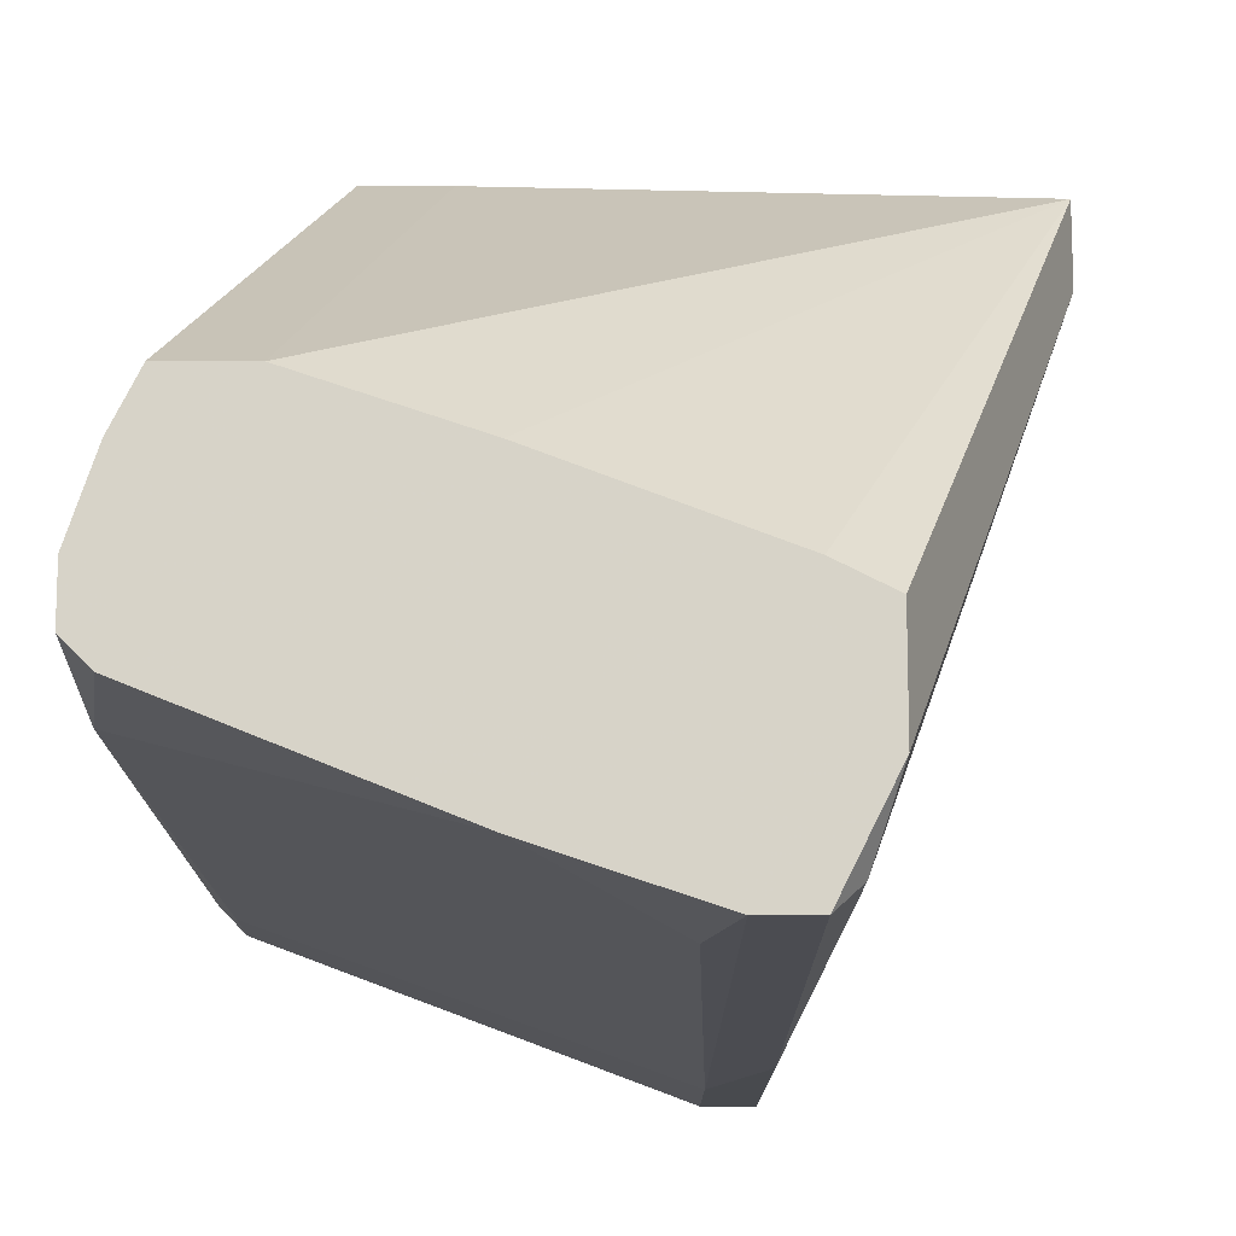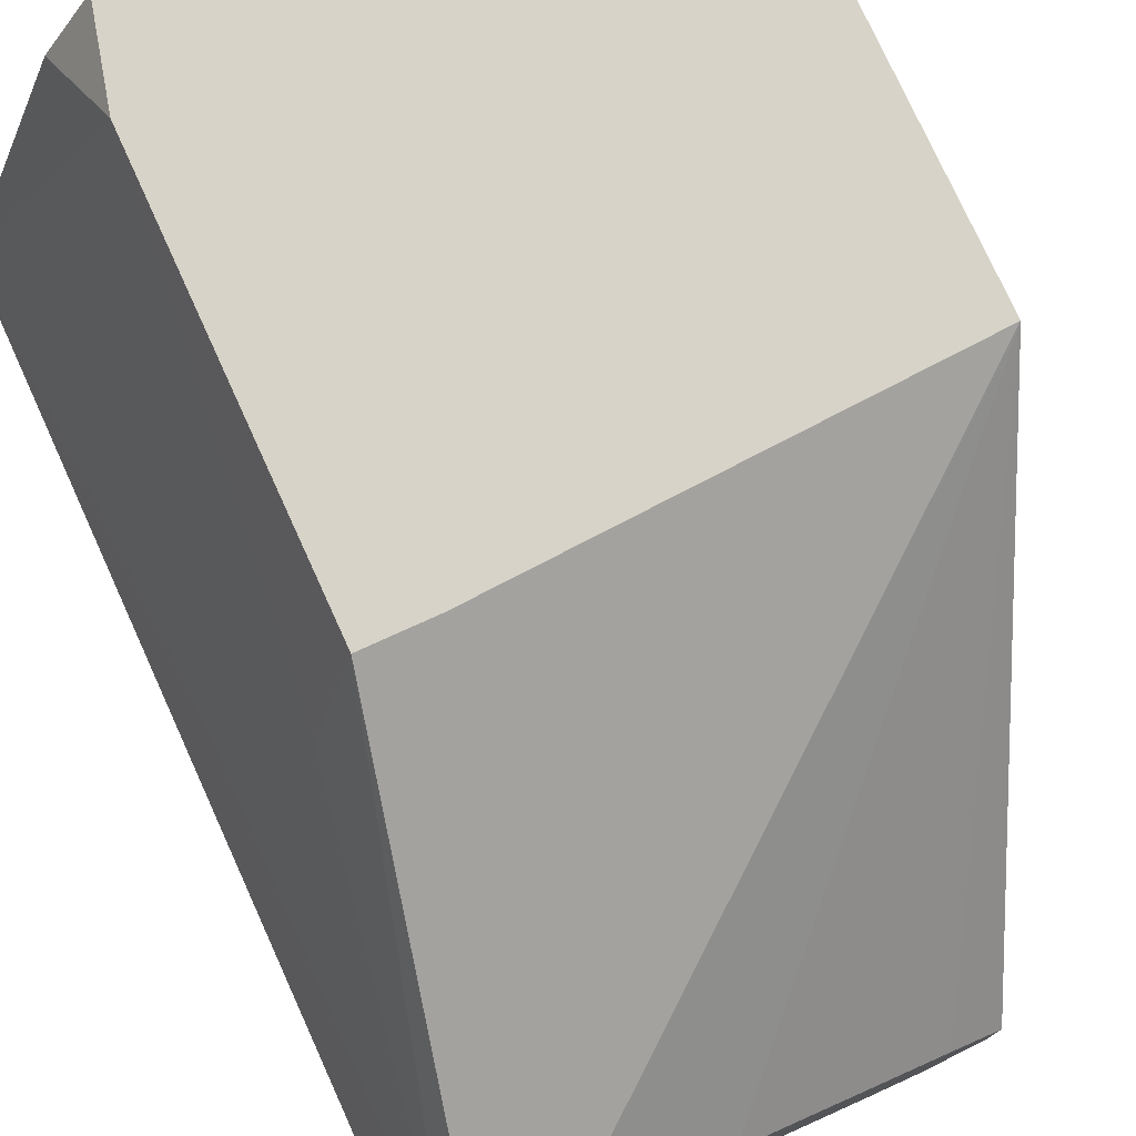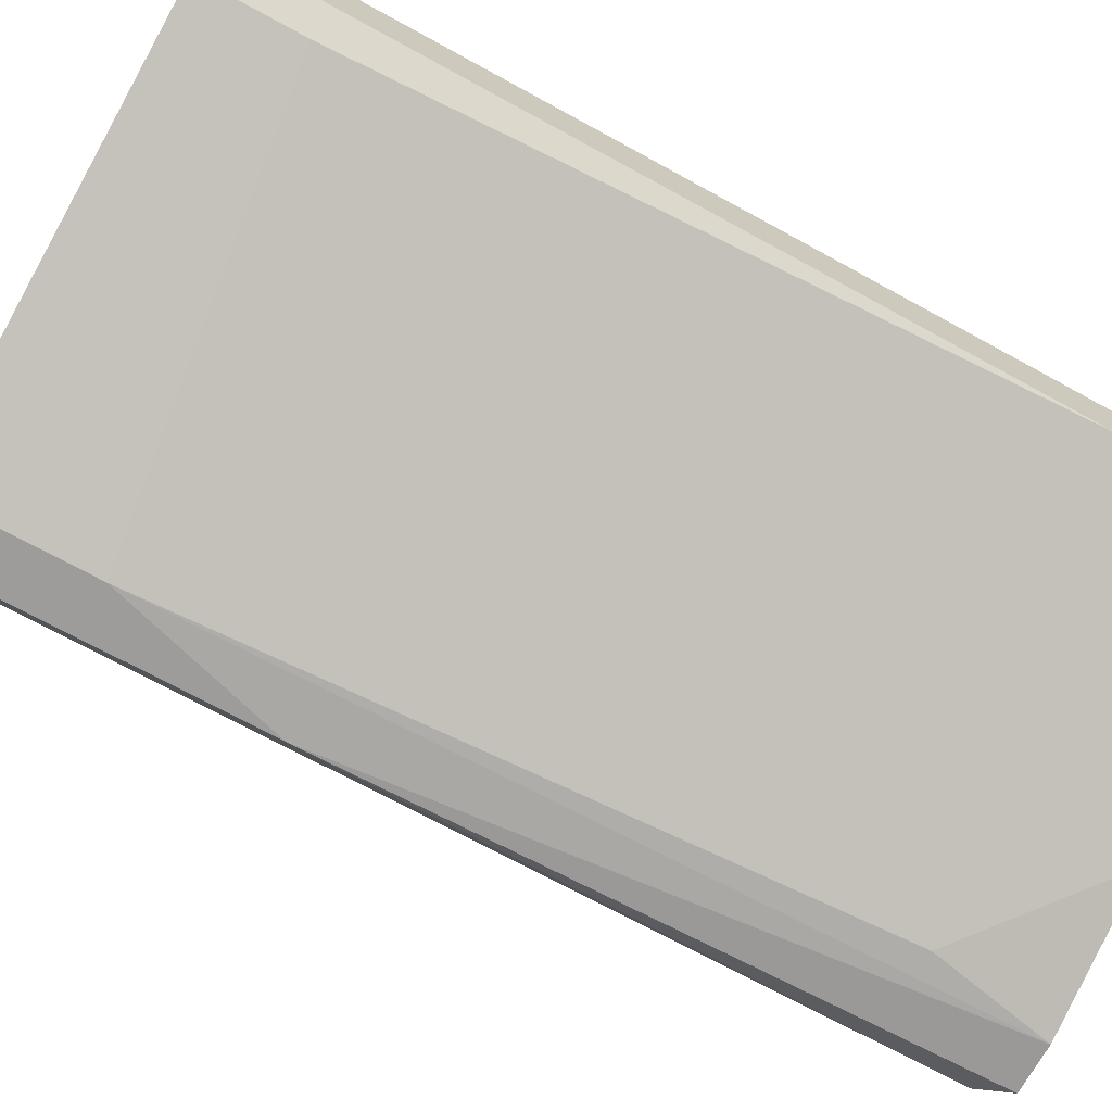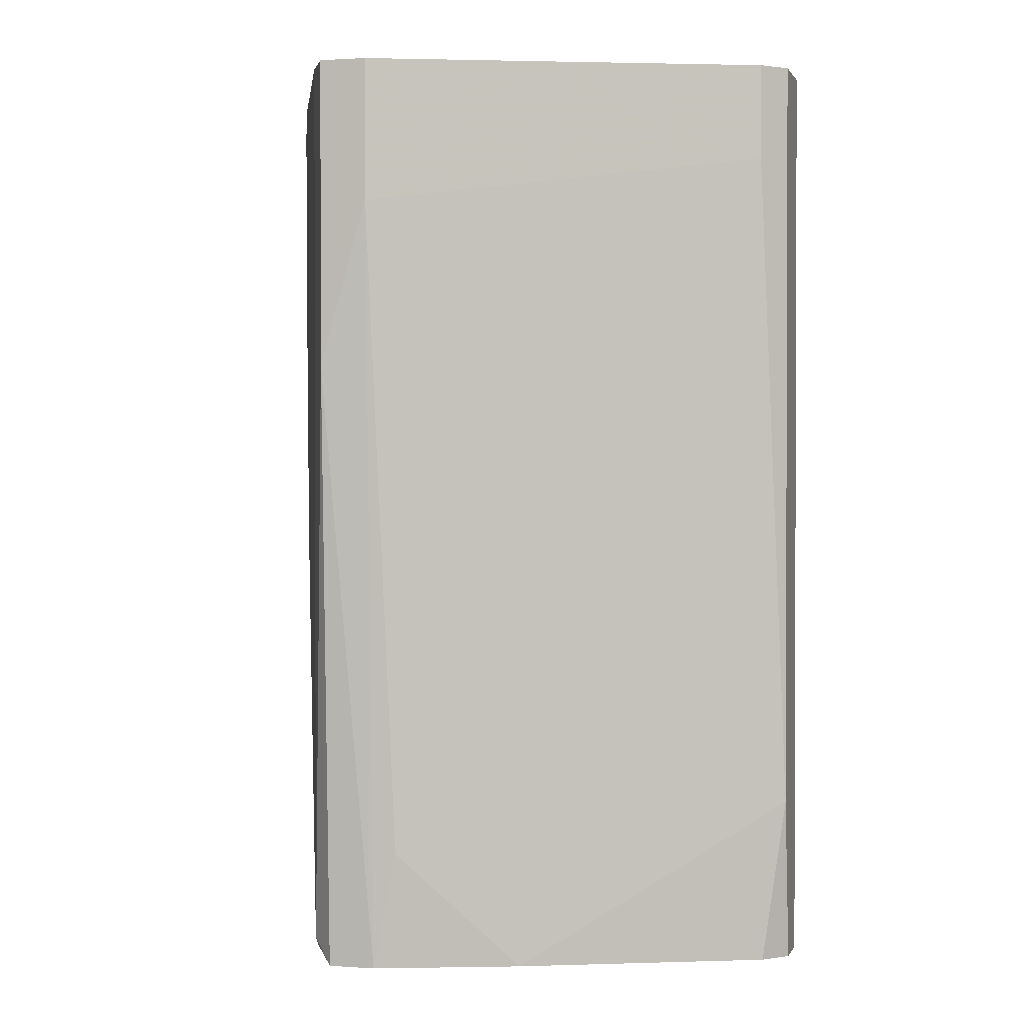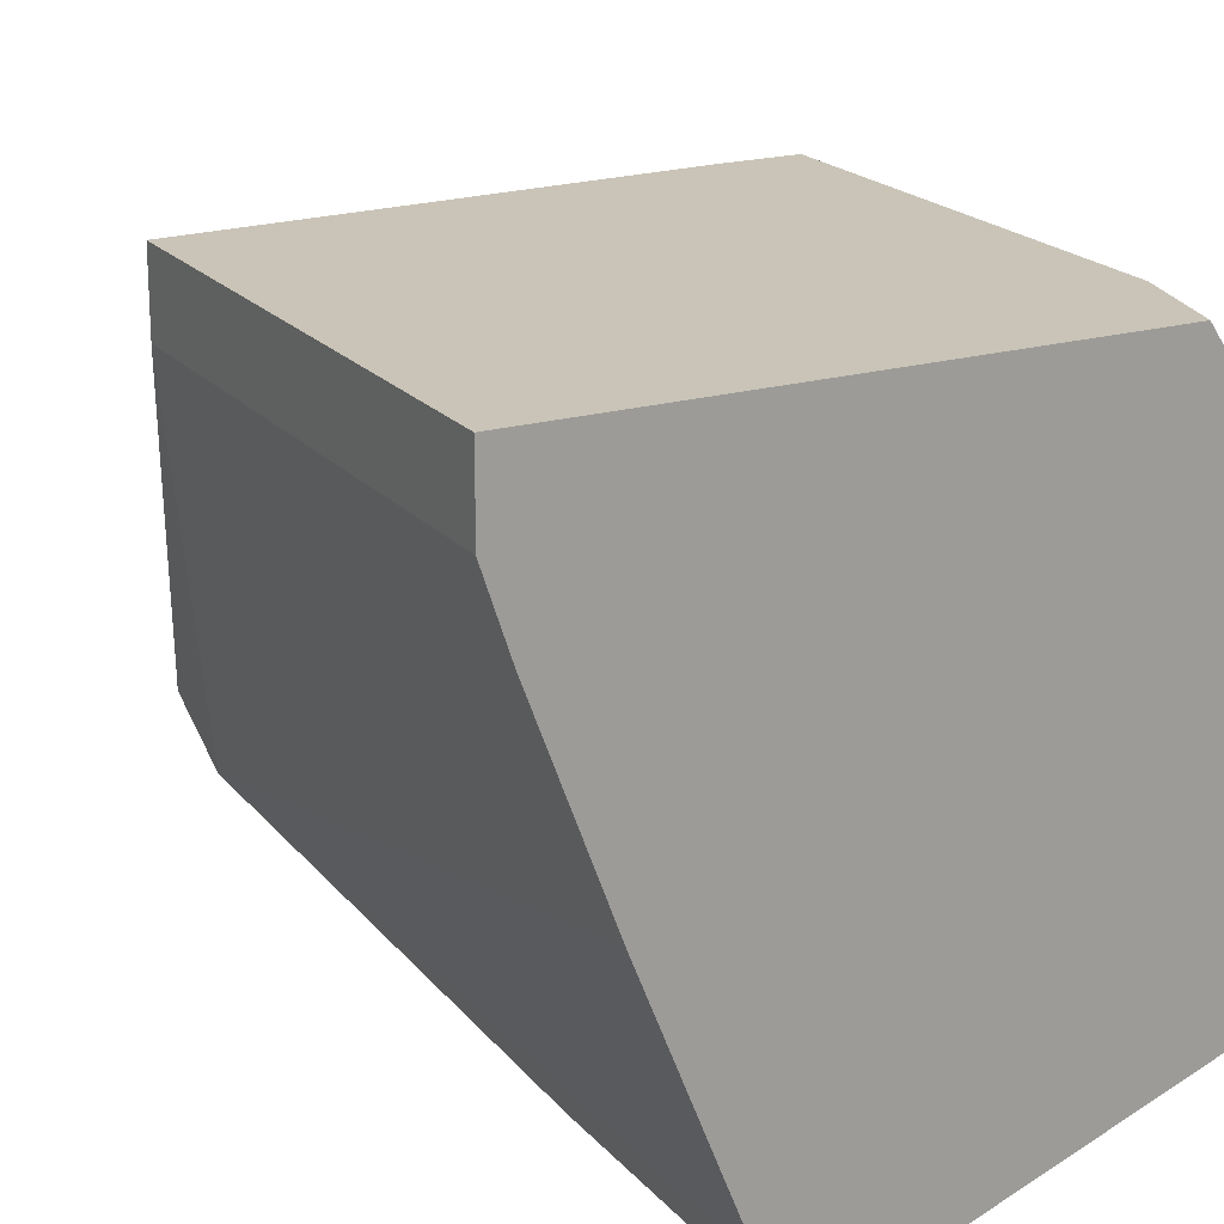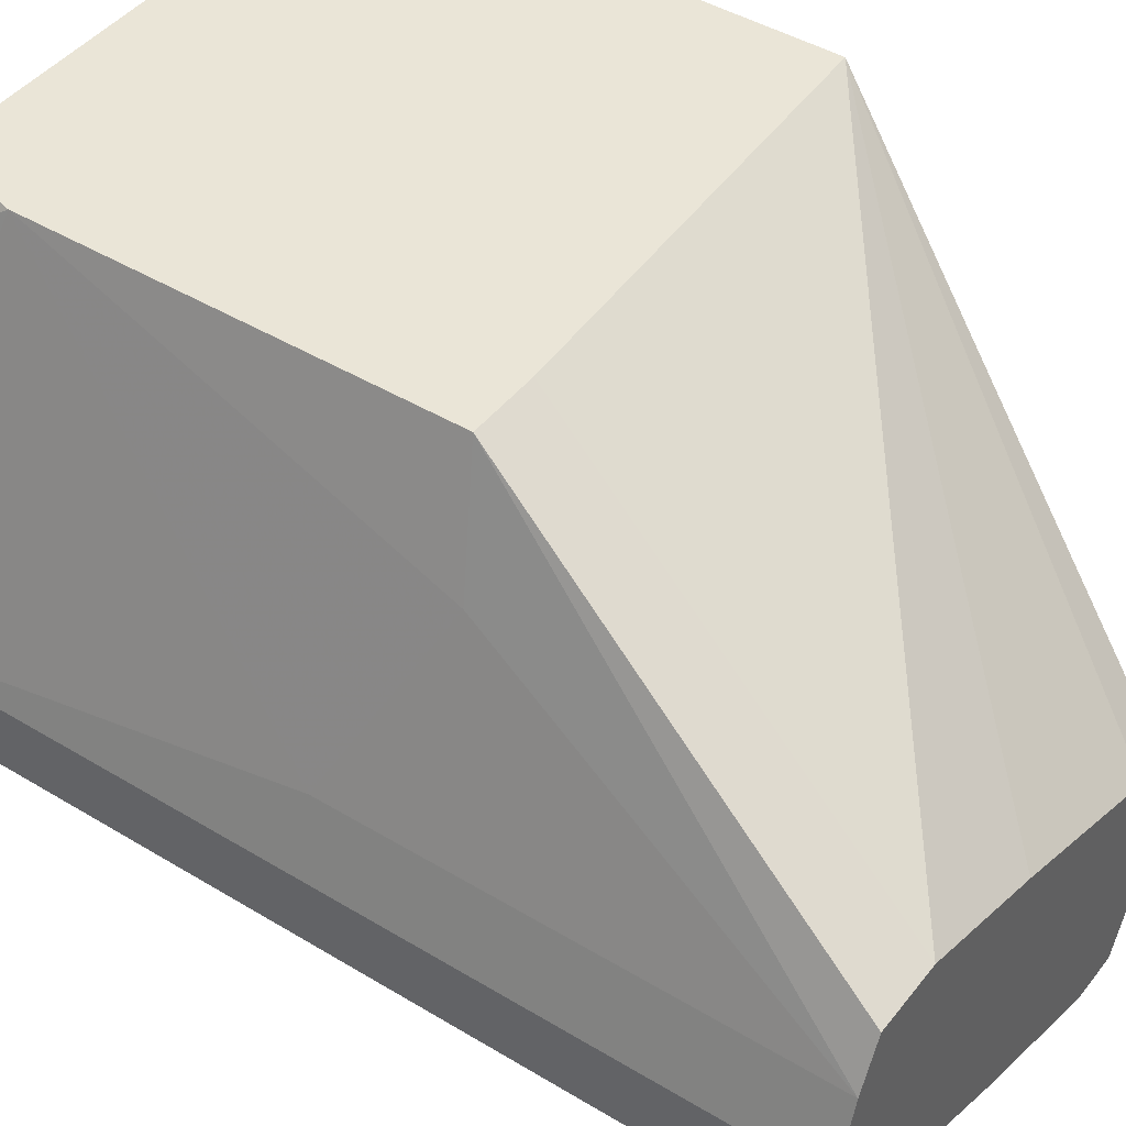
<metadata>
{"format":"obj","ext":"obj","renderer":"f3d","projection":"perspective","resolution":1024,"background":"white","views":[{"elev":-13.3,"azim":-0.4,"up":"+Z"},{"elev":76.8,"azim":-24.5,"up":"+Z"},{"elev":-70.0,"azim":-118.9,"up":"+Z"},{"elev":1.2,"azim":-165.1,"up":"+Y"},{"elev":19.9,"azim":151.9,"up":"+Z"},{"elev":44.2,"azim":-54.7,"up":"+Z"}]}
</metadata>
<code>
v 0.01003 -0.03224 -0.02105
v 0.01003 -0.03224 -0.01757
v -0.003901 -0.03224 -0.01235
v -0.003901 0.00174 -0.005376
v 0.01613 -0.01655 -0.005376
v 0.01613 -0.01655 -0.002765
v 0.01613 0.00174 -0.005376
v 0.01613 0.00174 -0.002765
v 0.001324 -0.03224 -0.01409
v 0.001324 -0.03224 -0.02279
v -0.008258 -0.02613 -0.01931
v -0.008258 -0.03224 -0.0167
v -0.008258 -0.03224 -0.01844
v -0.008258 0.00174 -0.01931
v -0.008258 0.00174 -0.0167
v -0.00303 -0.01742 -0.002765
v -0.00303 -0.001746 -0.002765
v 0.01264 0.00174 -0.01495
v -0.007387 -0.03224 -0.01931
v -0.007387 -0.03224 -0.01409
v -0.007387 -0.01482 -0.01409
v -0.007387 0.00174 -0.02018
v -0.007387 -0.001746 -0.02018
v 0.01526 -0.003488 -0.00799
v 0.01526 0.00174 -0.00799
v -0.004773 -0.01829 -0.007119
v 0.005677 -0.02788 -0.02454
v -0.002159 0.00174 -0.002765
v 0.008291 -0.03224 -0.0167
v 0.008291 -0.03224 -0.02454
v 0.008291 -0.009588 -0.02541
v 0.008291 0.00174 -0.02541
v -0.006516 -0.03224 -0.01235
v -0.000418 -0.01742 -0.002765
v 0.006548 -0.03224 -0.02454
v 0.006548 -0.003488 -0.02541
v 0.006548 0.00174 -0.02541
v 0.009162 0.00174 -0.02367
v 0.009162 -0.03136 -0.02367
f 20 26 21
f 13 12 15
f 15 25 32
f 12 13 1
f 25 15 28
f 16 6 28
f 12 1 3
f 1 13 35
f 15 32 22
f 25 28 8
f 28 6 8
f 1 6 2
f 3 1 2
f 6 1 5
f 8 6 5
f 13 15 11
f 5 1 39
f 16 28 17
f 15 12 20
f 12 3 20
f 35 13 10
f 32 25 18
f 3 16 33
f 20 3 33
f 16 20 33
f 1 35 30
f 39 1 30
f 15 22 14
f 11 15 14
f 22 11 14
f 39 32 38
f 32 18 38
f 18 39 38
f 2 6 29
f 3 2 29
f 22 32 37
f 36 22 37
f 32 36 37
f 25 8 7
f 5 25 7
f 8 5 7
f 16 17 26
f 20 16 26
f 36 32 31
f 35 36 31
f 32 39 31
f 30 35 31
f 39 30 31
f 28 15 4
f 15 17 4
f 17 28 4
f 13 11 19
f 10 13 19
f 11 10 19
f 11 22 23
f 22 36 23
f 23 36 27
f 36 35 27
f 35 10 27
f 10 11 27
f 11 23 27
f 6 3 9
f 29 6 9
f 3 29 9
f 6 16 34
f 16 3 34
f 3 6 34
f 25 5 24
f 5 39 24
f 18 25 24
f 39 18 24
f 17 15 21
f 15 20 21
f 26 17 21

</code>
